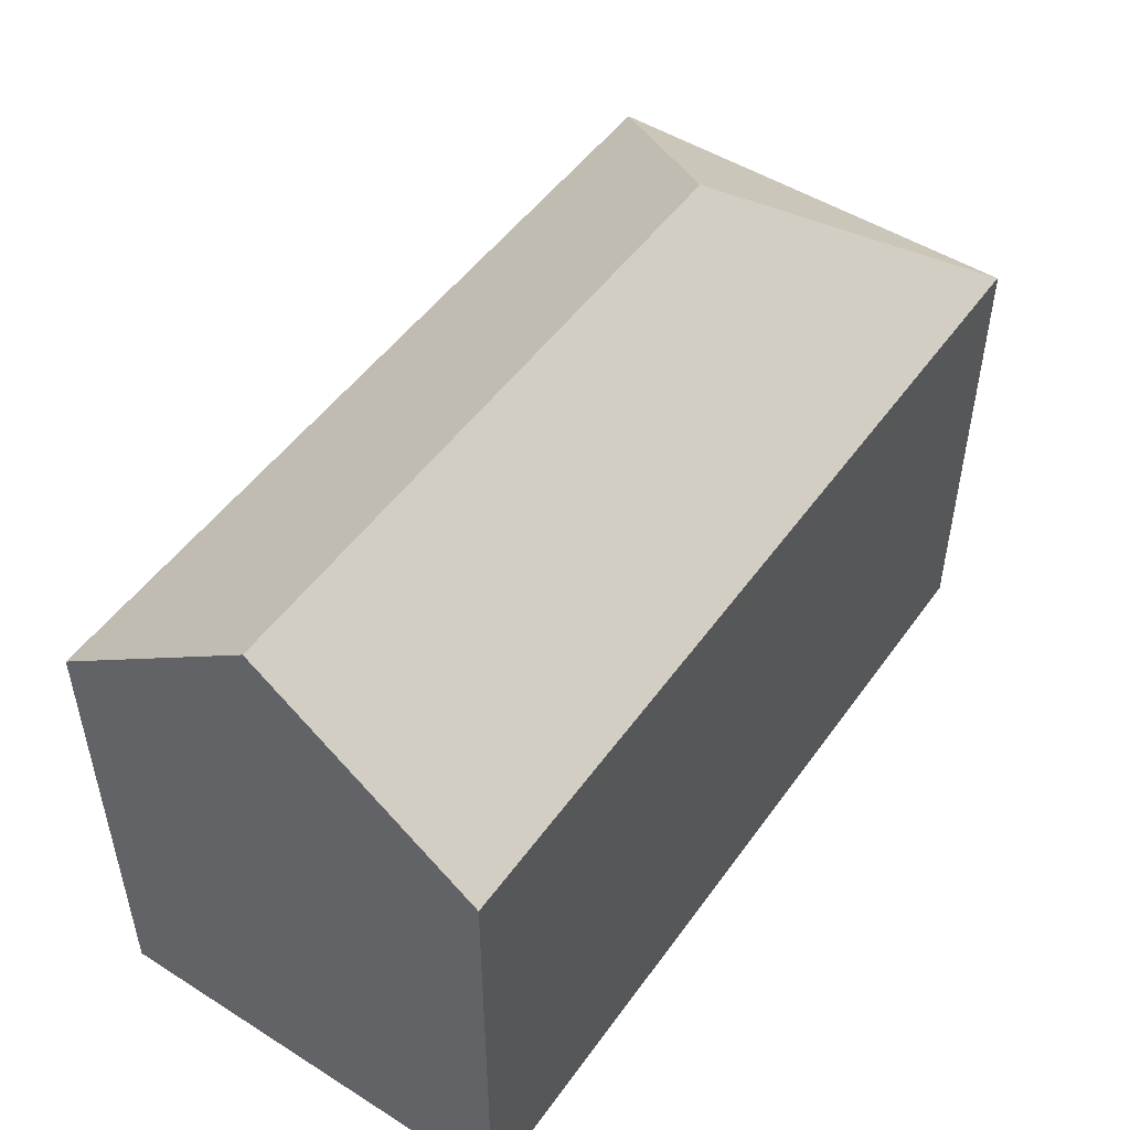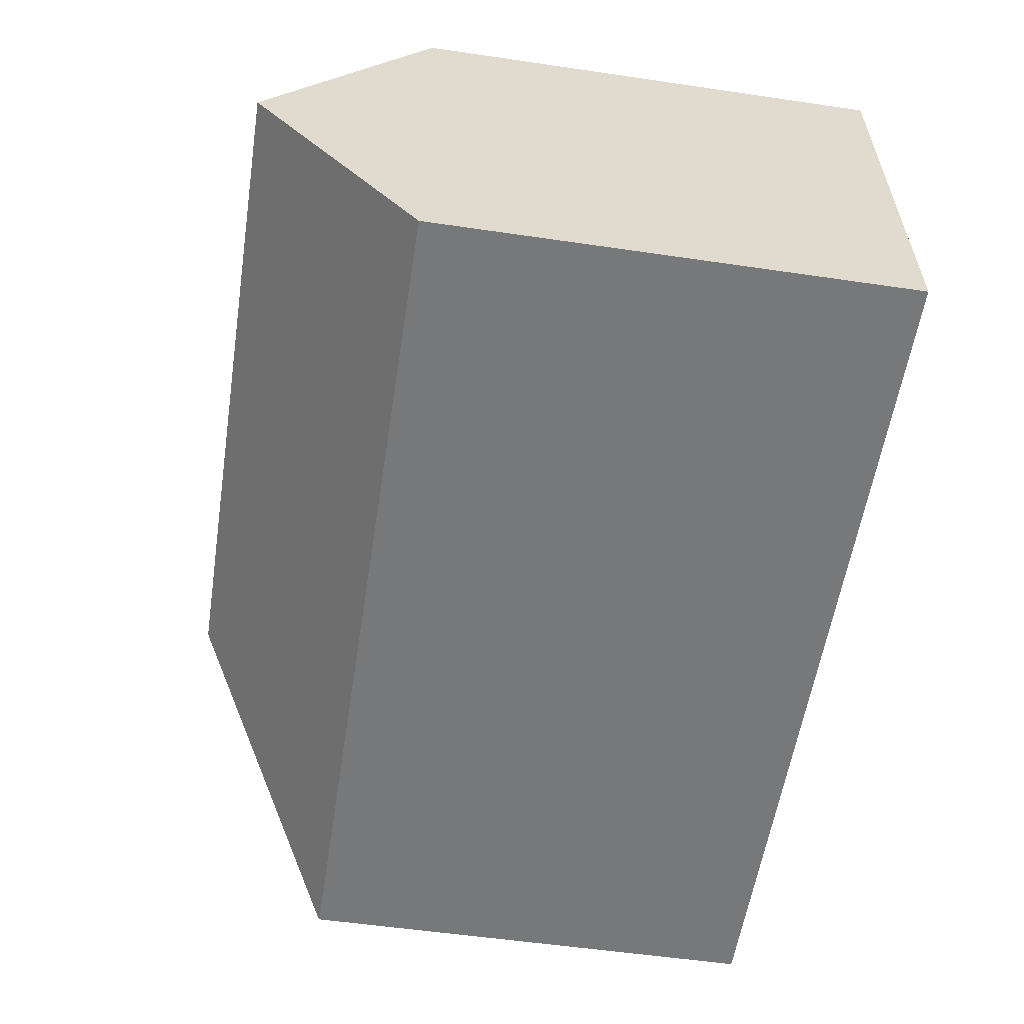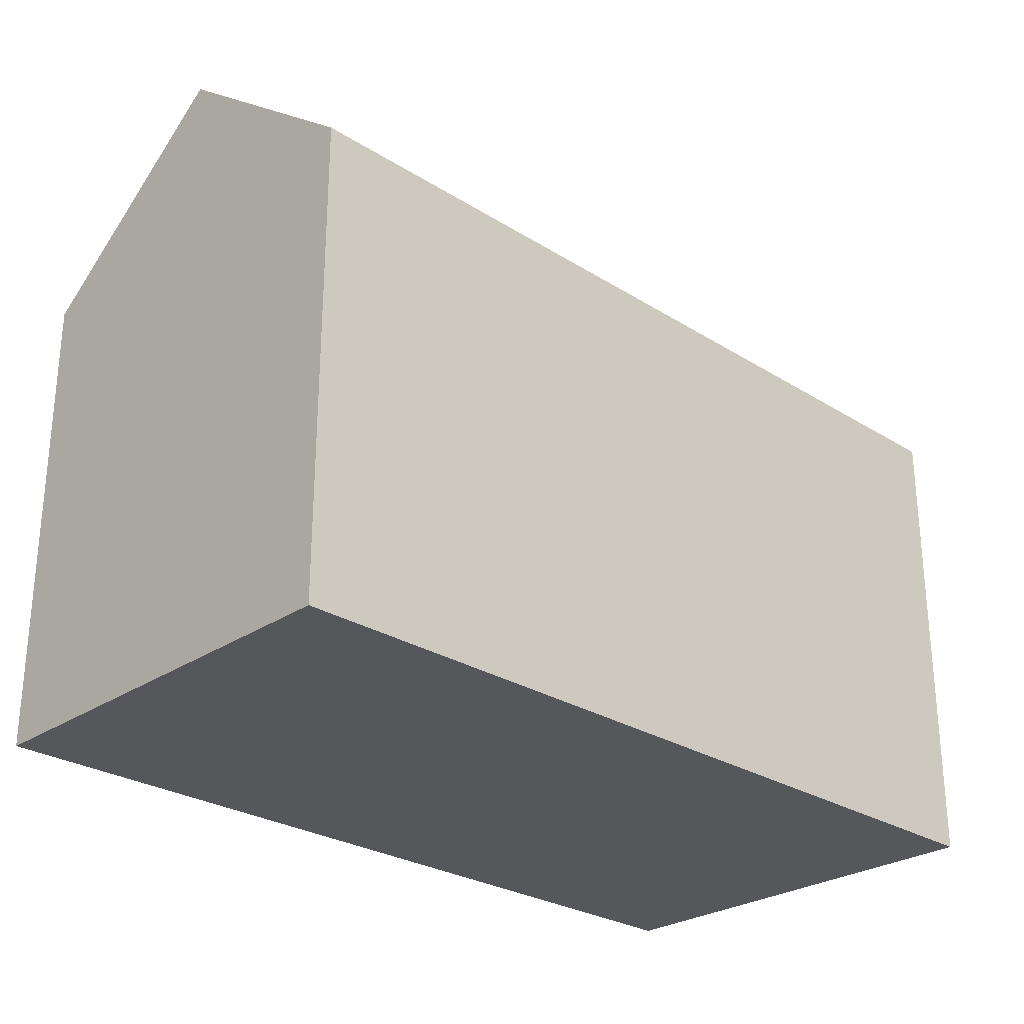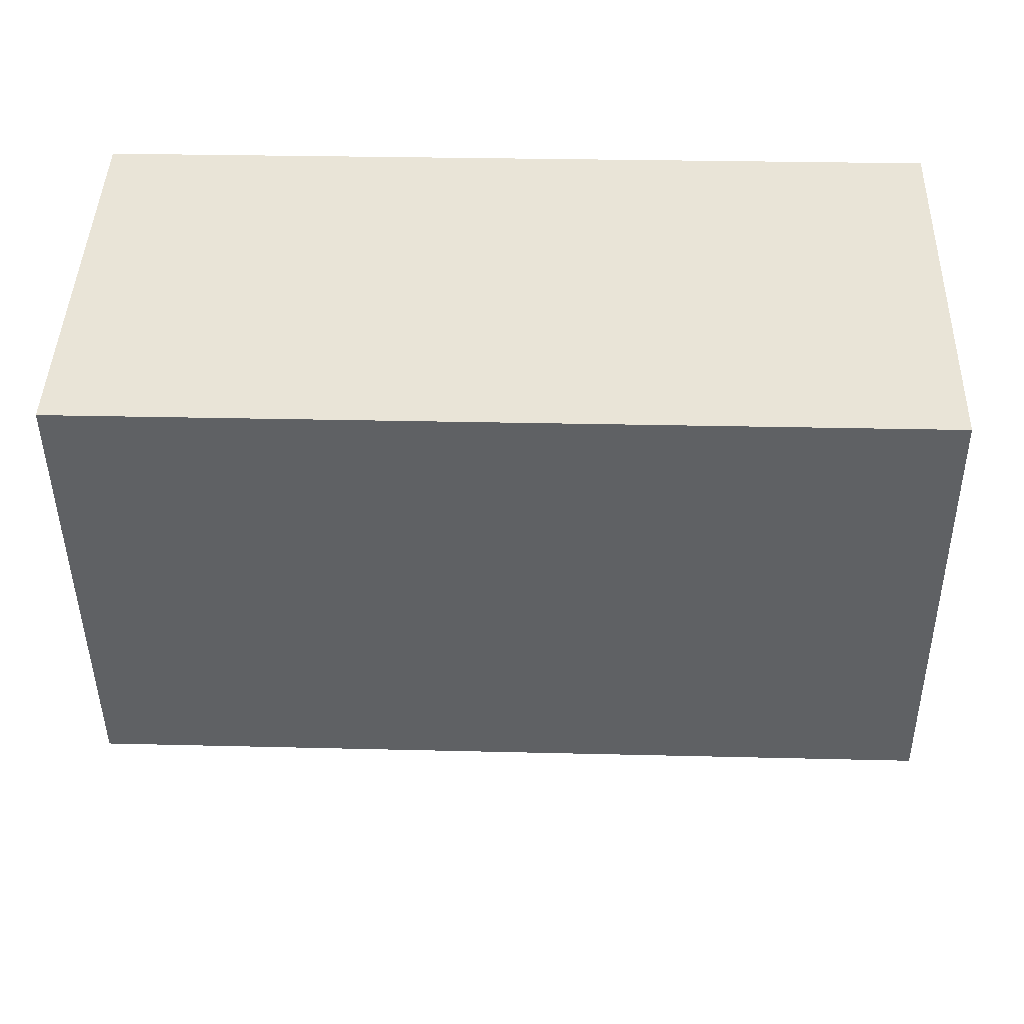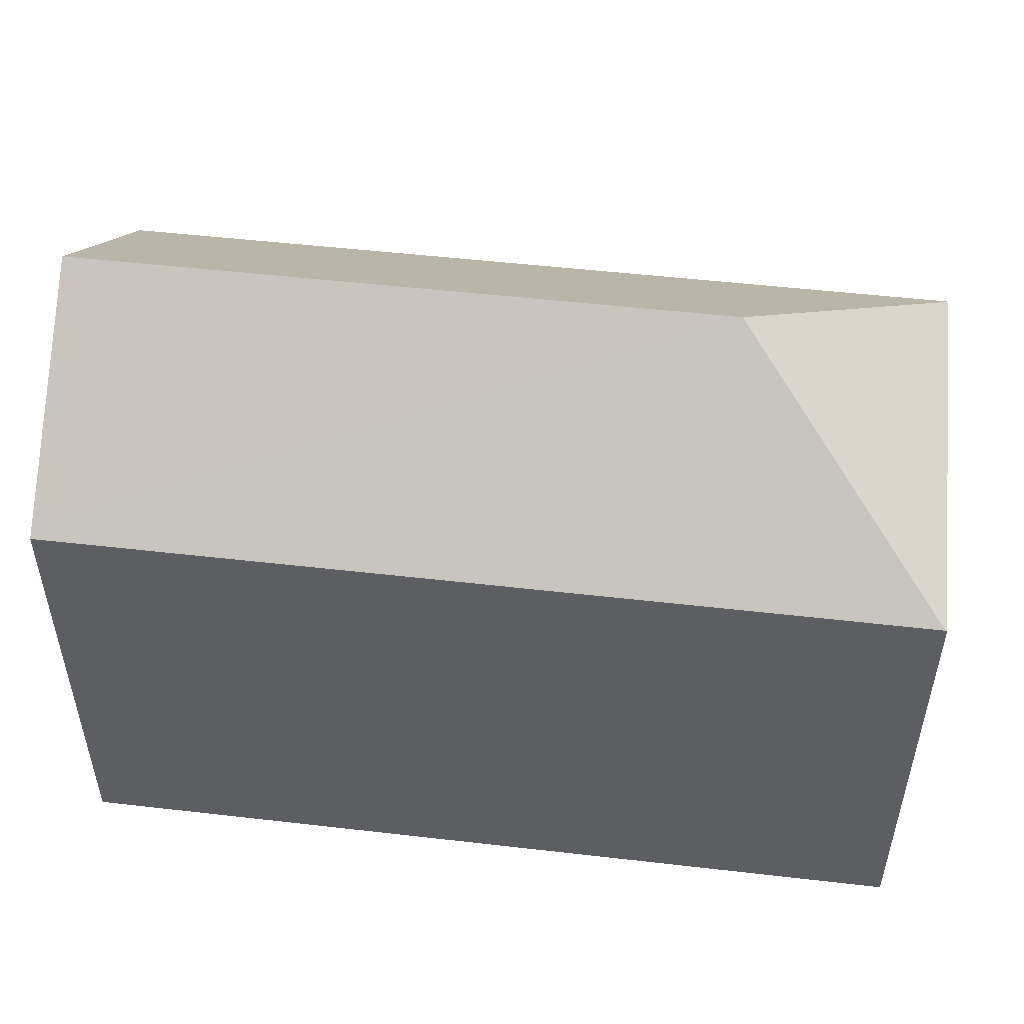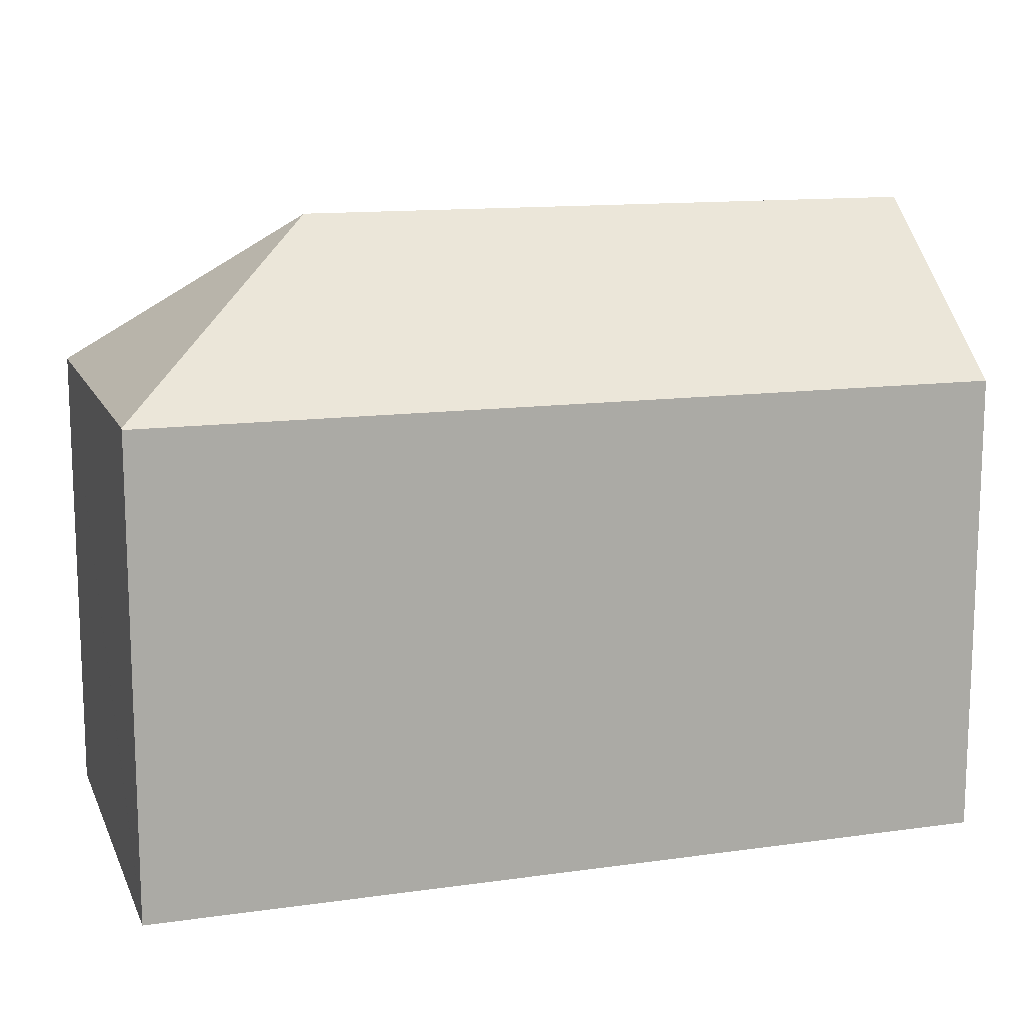
<metadata>
{"format":"obj","ext":"obj","renderer":"f3d","projection":"perspective","resolution":1024,"background":"white","views":[{"elev":49.8,"azim":-53.7,"up":"+Y"},{"elev":-55.2,"azim":-98.8,"up":"+Z"},{"elev":-27.2,"azim":-42.1,"up":"+Y"},{"elev":-46.4,"azim":0.6,"up":"+Z"},{"elev":50.6,"azim":9.3,"up":"+Y"},{"elev":13.1,"azim":164.3,"up":"+Y"}]}
</metadata>
<code>
v  15.72 15.29 4.589
v  0.274 11.31 10.32
v  21.01 11.31 9.556
v  0.267 11.52 10.05
v  0.137 15.29 5.163
v  20.7 11.35 -0.715
v  21.05 11.28 9.555
v  0 11.31 6.924e-16
v  20.7 11.32 -0.752
v  20.7 4.605e-17 -0.752
v  0 0 0
v  0.137 -3.161e-16 5.163
v  0.274 -6.319e-16 10.32
v  0.267 -6.156e-16 10.05
v  21.01 -5.851e-16 9.556
v  21.05 -5.851e-16 9.555
v  20.7 4.378e-17 -0.715
g defaultobject
f 1 2 3
f 2 1 4
f 4 1 5
f 6 3 7
f 3 6 1
f 8 6 9
f 6 8 1
f 1 8 5
f 10 8 9
f 8 10 11
f 11 5 8
f 5 11 4
f 4 11 2
f 2 11 12
f 2 12 13
f 13 12 14
f 13 3 2
f 3 13 15
f 3 15 7
f 7 15 16
f 6 10 9
f 10 6 7
f 10 7 17
f 17 7 16
f 14 15 13
f 15 14 12
f 15 12 11
f 15 11 17
f 17 11 10
f 15 17 16

</code>
